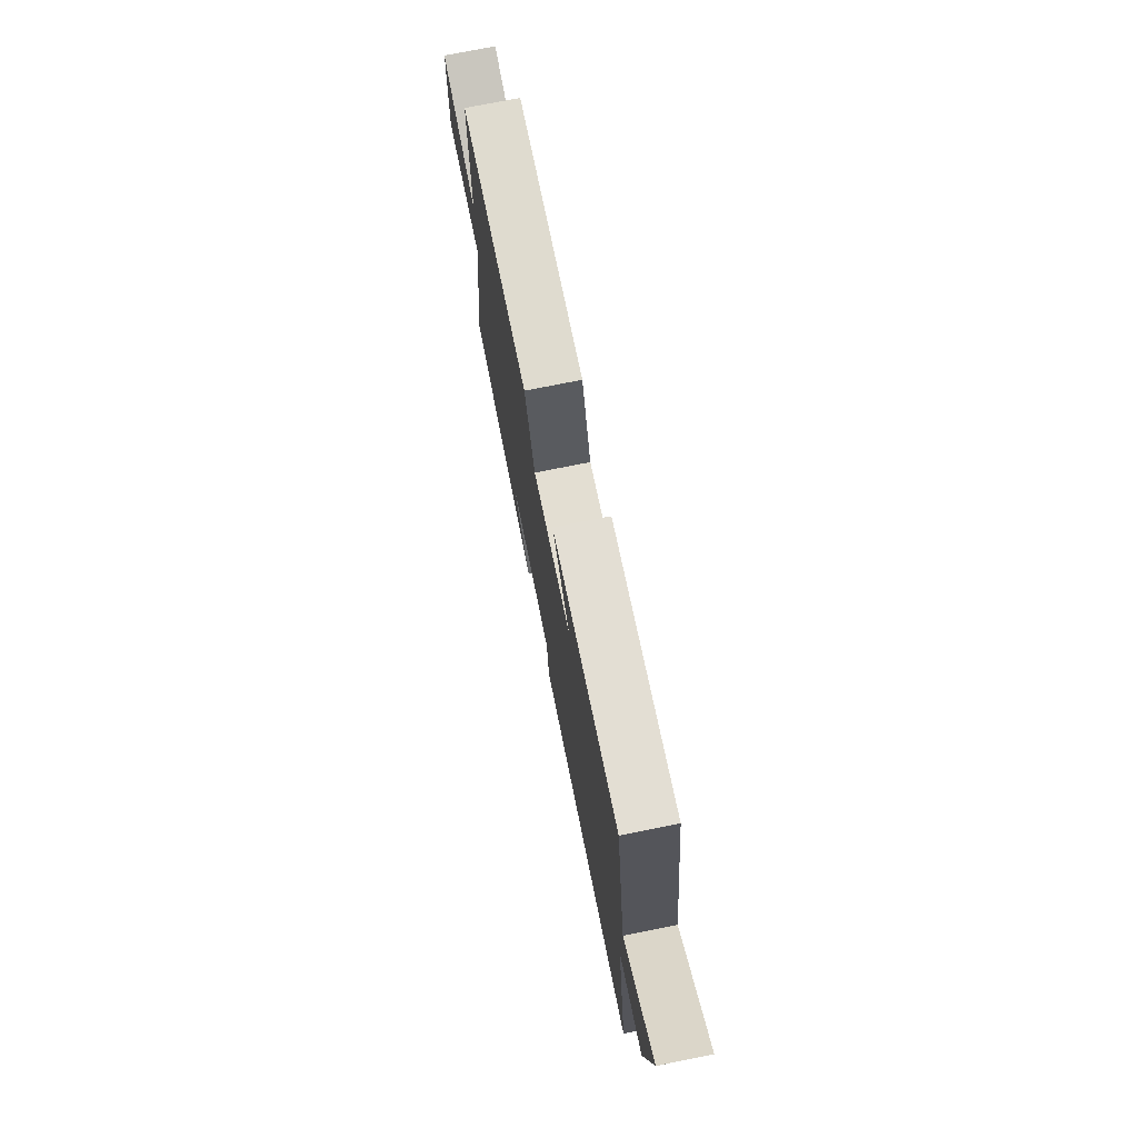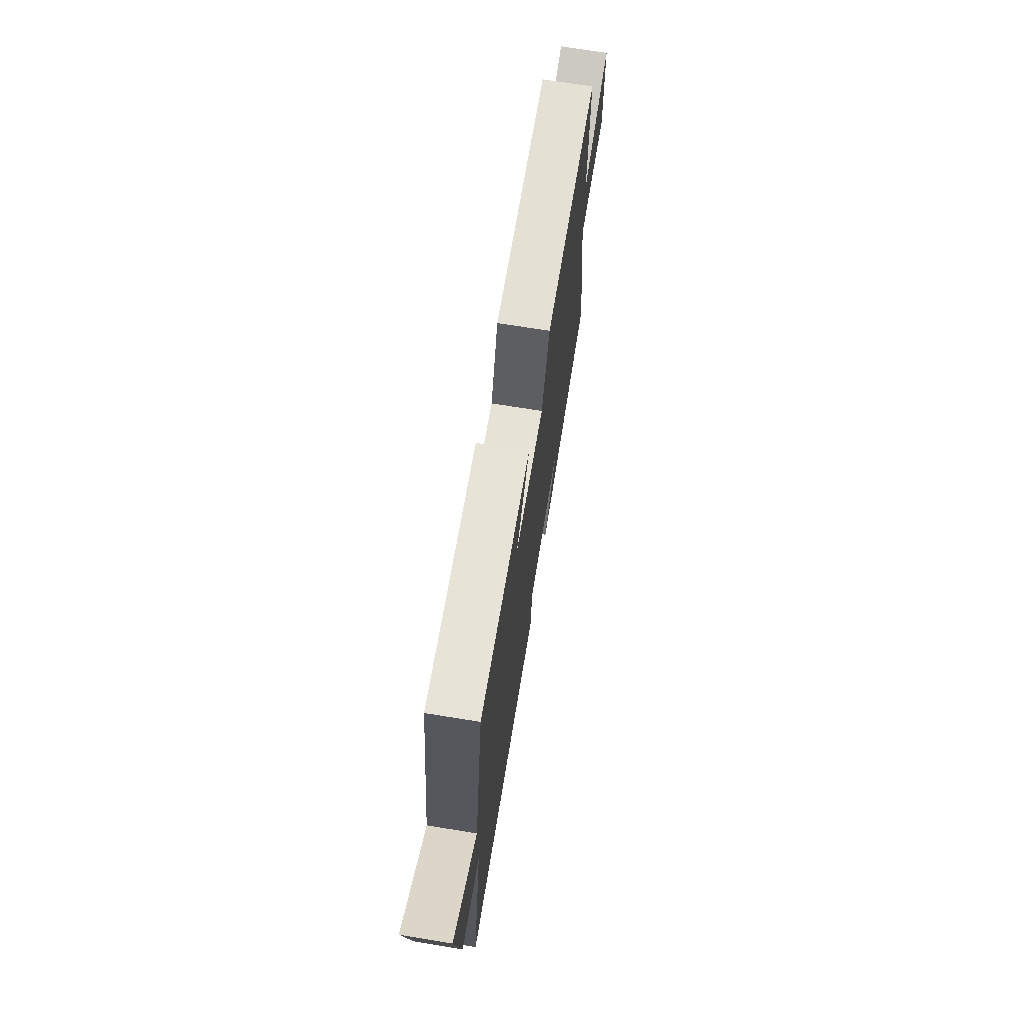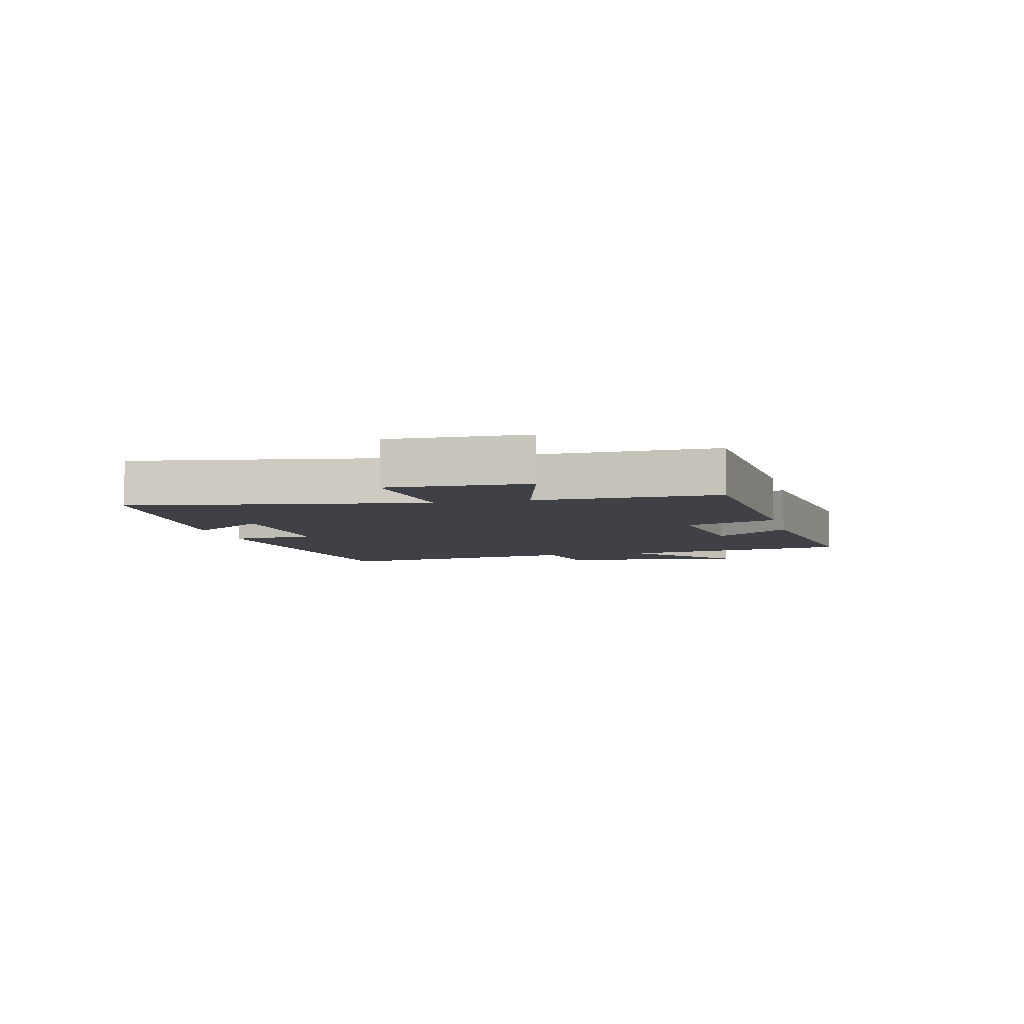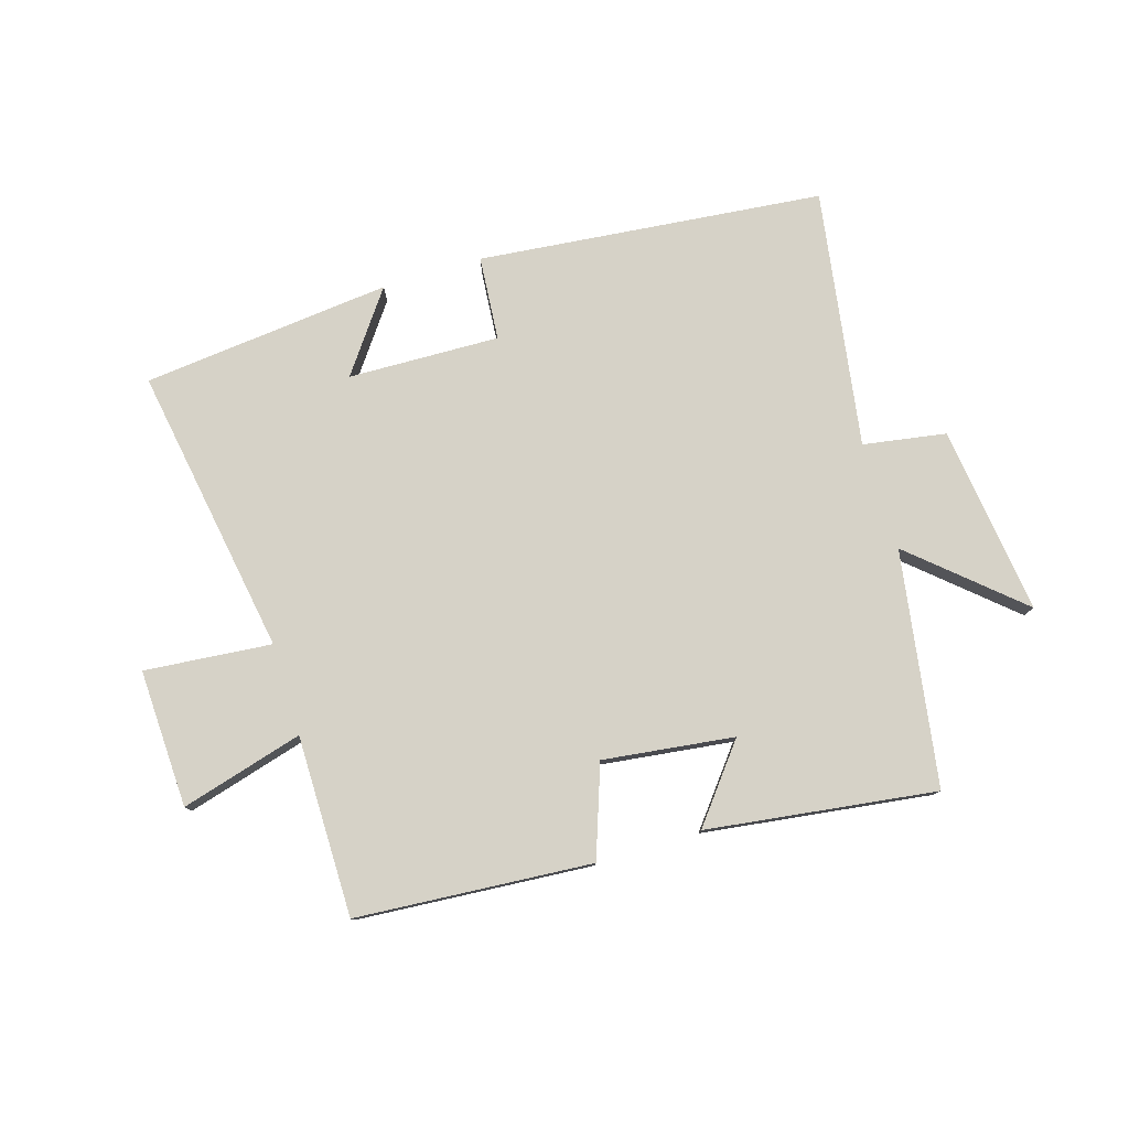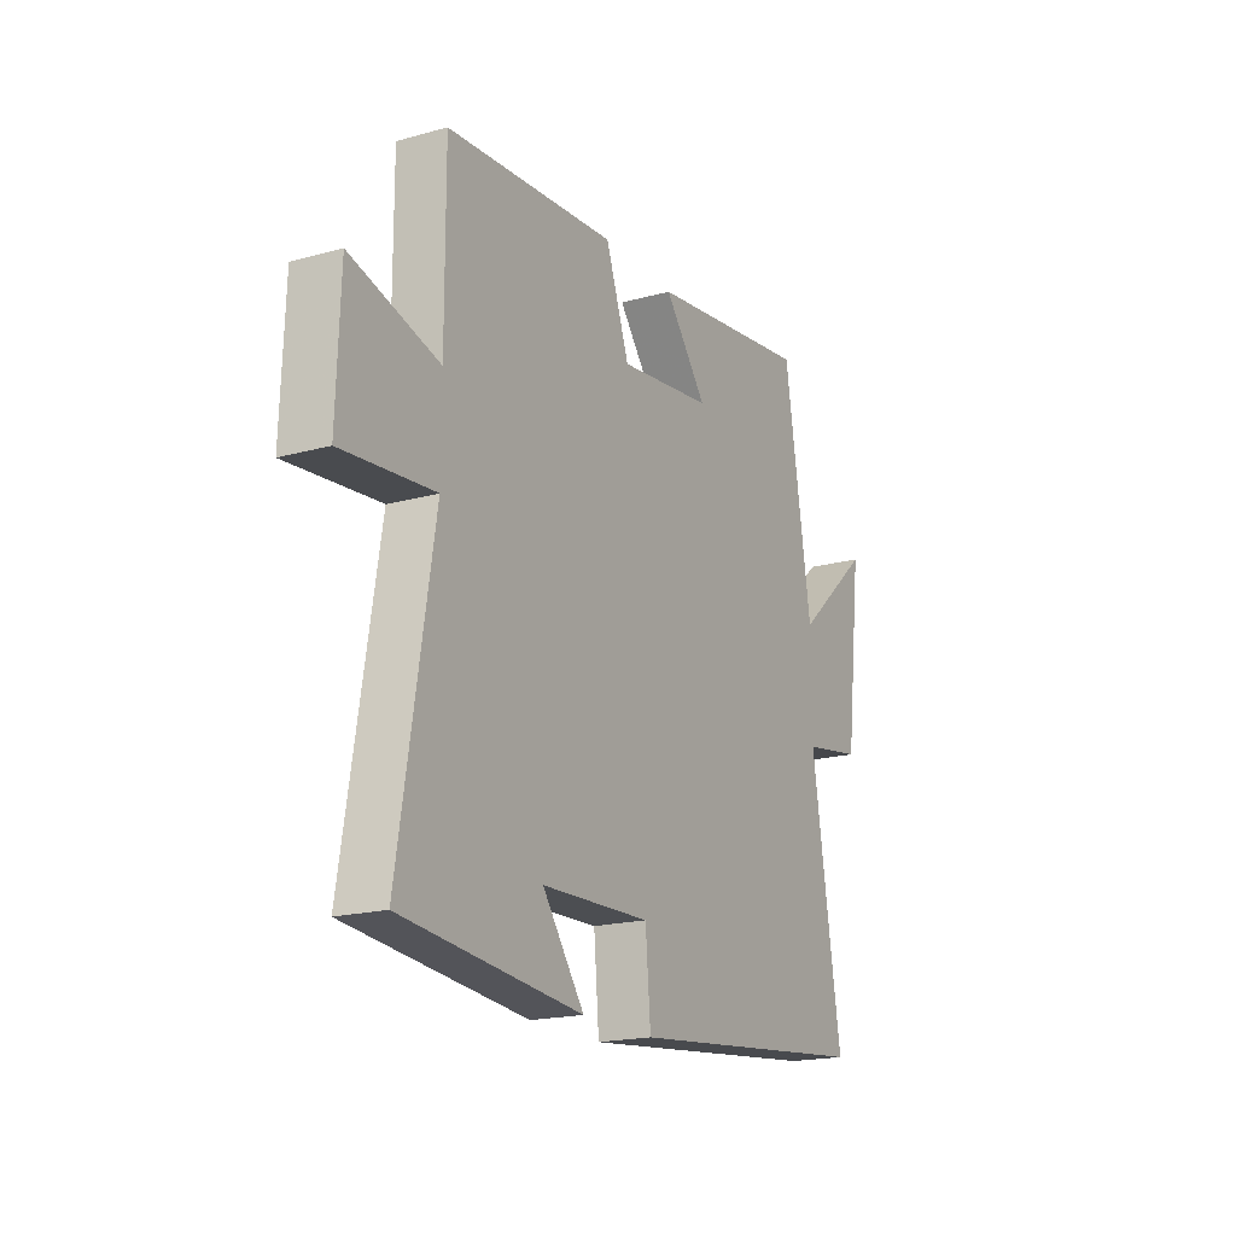
<metadata>
{"format":"obj","ext":"obj","renderer":"f3d","projection":"perspective","resolution":1024,"background":"white","views":[{"elev":74.3,"azim":78.7,"up":"+Z"},{"elev":70.7,"azim":99.2,"up":"+Z"},{"elev":-6.0,"azim":-76.3,"up":"+Y"},{"elev":78.6,"azim":-17.1,"up":"+Y"},{"elev":-18.7,"azim":-62.1,"up":"+Z"}]}
</metadata>
<code>
v -0.501 0.07 0.47
v -0.112 0.07 0.5
v -0.058 0.07 0.349
v 0.158 0.07 0.377
v 0.06 0.07 0.5
v 0.438 0.07 0.552
v 0.5 0.07 0.165
v 0.675 0.07 0.32
v 0.637 0.07 0.008
v 0.5 0.07 -0.015
v 0.568 0.07 -0.44
v -0.001 0.07 -0.5
v -0.013 0.07 -0.361
v -0.263 0.07 -0.369
v -0.167 0.07 -0.5
v -0.578 0.07 -0.459
v -0.5 0.07 0.02
v -0.71 0.07 0
v -0.702 0.07 0.228
v -0.5 0.07 0.172
v -0.501 0 0.47
v -0.112 0 0.5
v -0.058 0 0.349
v 0.158 0 0.377
v 0.06 0 0.5
v 0.438 0 0.552
v 0.5 0 0.165
v 0.675 0 0.32
v 0.637 0 0.008
v 0.5 0 -0.015
v 0.568 0 -0.44
v -0.001 0 -0.5
v -0.013 0 -0.361
v -0.263 0 -0.369
v -0.167 0 -0.5
v -0.578 0 -0.459
v -0.5 0 0.02
v -0.71 0 0
v -0.702 0 0.228
v -0.5 0 0.172
f 17 18 19 20
f 14 15 16
f 14 16 17
f 13 14 17 20
f 10 11 12 13
f 7 8 9 10
f 6 7 10
f 5 6 10
f 4 5 10
f 10 13 20
f 4 10 20
f 3 4 20
f 1 2 3 20
f 40 39 38 37
f 36 35 34
f 37 36 34
f 40 37 34 33
f 33 32 31 30
f 30 29 28 27
f 30 27 26
f 30 26 25
f 30 25 24
f 40 33 30
f 40 30 24
f 40 24 23
f 40 23 22 21
f 1 21 22 2
f 2 22 23 3
f 3 23 24 4
f 4 24 25 5
f 5 25 26 6
f 6 26 27 7
f 7 27 28 8
f 8 28 29 9
f 9 29 30 10
f 10 30 31 11
f 11 31 32 12
f 12 32 33 13
f 13 33 34 14
f 14 34 35 15
f 15 35 36 16
f 16 36 37 17
f 17 37 38 18
f 18 38 39 19
f 19 39 40 20
f 20 40 21 1

</code>
